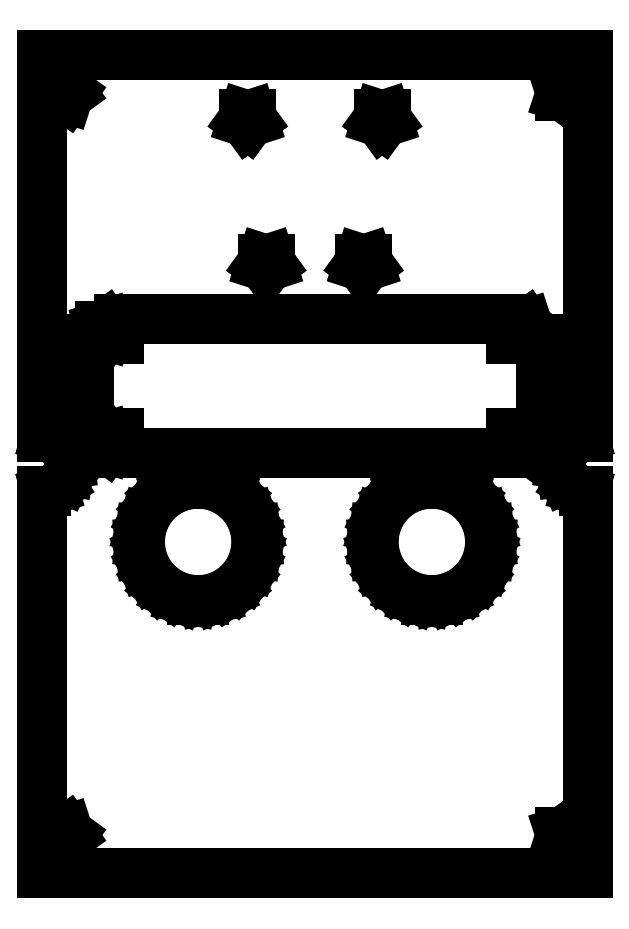
<metadata>
{"format":"dxf","ext":"dxf","renderer":"ezdxf+matplotlib","layout":"modelspace","background":"white","min_lineweight":24,"dpi":150}
</metadata>
<code>
0
SECTION
2
ENTITIES
0
LINE
8
0
10
-70
11
-70
20
-105
21
-6.929
0
LINE
8
0
10
-70
11
-69
20
-6.929
21
-6.929
0
LINE
8
0
10
-69
11
-67.09
20
-6.929
21
-6.367
0
LINE
8
0
10
-67.09
11
-65.42
20
-6.367
21
-5.29
0
LINE
8
0
10
-65.42
11
-64.11
20
-5.29
21
-3.784
0
LINE
8
0
10
-64.11
11
-63.28
20
-3.784
21
-1.972
0
LINE
8
0
10
-63.28
11
-63
20
-1.972
21
0
0
LINE
8
0
10
-63
11
-63.28
20
0
21
1.972
0
LINE
8
0
10
-63.28
11
-64.11
20
1.972
21
3.784
0
LINE
8
0
10
-64.11
11
-65.42
20
3.784
21
5.29
0
LINE
8
0
10
-65.42
11
-67.09
20
5.29
21
6.367
0
LINE
8
0
10
-67.09
11
-69
20
6.367
21
6.929
0
LINE
8
0
10
-69
11
-70
20
6.929
21
6.929
0
LINE
8
0
10
-70
11
-70
20
6.929
21
105
0
LINE
8
0
10
-70
11
70
20
105
21
105
0
LINE
8
0
10
70
11
70
20
105
21
6.929
0
LINE
8
0
10
70
11
69
20
6.929
21
6.929
0
LINE
8
0
10
69
11
67.09
20
6.929
21
6.367
0
LINE
8
0
10
67.09
11
65.42
20
6.367
21
5.29
0
LINE
8
0
10
65.42
11
64.11
20
5.29
21
3.784
0
LINE
8
0
10
64.11
11
63.28
20
3.784
21
1.972
0
LINE
8
0
10
63.28
11
63
20
1.972
21
0
0
LINE
8
0
10
63
11
63.28
20
0
21
-1.972
0
LINE
8
0
10
63.28
11
64.11
20
-1.972
21
-3.784
0
LINE
8
0
10
64.11
11
65.42
20
-3.784
21
-5.29
0
LINE
8
0
10
65.42
11
67.09
20
-5.29
21
-6.367
0
LINE
8
0
10
67.09
11
69
20
-6.367
21
-6.929
0
LINE
8
0
10
69
11
70
20
-6.929
21
-6.929
0
LINE
8
0
10
70
11
70
20
-6.929
21
-105
0
LINE
8
0
10
70
11
-70
20
-105
21
-105
0
LINE
8
0
10
-65.21
11
-65.21
20
-96.13
21
-94.37
0
LINE
8
0
10
-65.21
11
-63.54
20
-94.37
21
-93.82
0
LINE
8
0
10
-63.54
11
-62.5
20
-93.82
21
-95.25
0
LINE
8
0
10
-62.5
11
-63.54
20
-95.25
21
-96.68
0
LINE
8
0
10
-63.54
11
-65.21
20
-96.68
21
-96.13
0
LINE
8
0
10
-65.21
11
-65.21
20
94.37
21
96.13
0
LINE
8
0
10
-65.21
11
-63.54
20
96.13
21
96.68
0
LINE
8
0
10
-63.54
11
-62.5
20
96.68
21
95.25
0
LINE
8
0
10
-62.5
11
-63.54
20
95.25
21
93.82
0
LINE
8
0
10
-63.54
11
-65.21
20
93.82
21
94.37
0
LINE
8
0
10
-58
11
-58
20
8
21
32
0
LINE
8
0
10
-58
11
-50.27
20
32
21
32
0
LINE
8
0
10
-50.27
11
-50.27
20
32
21
37.22
0
LINE
8
0
10
-50.27
11
50.27
20
37.22
21
37.22
0
LINE
8
0
10
50.27
11
50.27
20
37.22
21
32
0
LINE
8
0
10
50.27
11
58
20
32
21
32
0
LINE
8
0
10
58
11
58
20
32
21
8
0
LINE
8
0
10
58
11
50.27
20
8
21
8
0
LINE
8
0
10
50.27
11
50.27
20
8
21
2.785
0
LINE
8
0
10
50.27
11
-50.27
20
2.785
21
2.785
0
LINE
8
0
10
-50.27
11
-50.27
20
2.785
21
8
0
LINE
8
0
10
-50.27
11
-58
20
8
21
8
0
LINE
8
0
10
-55.21
11
-55.21
20
4.618
21
6.382
0
LINE
8
0
10
-55.21
11
-53.54
20
6.382
21
6.927
0
LINE
8
0
10
-53.54
11
-52.5
20
6.927
21
5.5
0
LINE
8
0
10
-52.5
11
-53.54
20
5.5
21
4.073
0
LINE
8
0
10
-53.54
11
-55.21
20
4.073
21
4.618
0
LINE
8
0
10
-55.21
11
-55.21
20
33.62
21
35.38
0
LINE
8
0
10
-55.21
11
-53.54
20
35.38
21
35.93
0
LINE
8
0
10
-53.54
11
-52.5
20
35.93
21
34.5
0
LINE
8
0
10
-52.5
11
-53.54
20
34.5
21
33.07
0
LINE
8
0
10
-53.54
11
-55.21
20
33.07
21
33.62
0
LINE
8
0
10
-45
11
-44.67
20
-20
21
-16.88
0
LINE
8
0
10
-44.67
11
-43.7
20
-16.88
21
-13.9
0
LINE
8
0
10
-43.7
11
-42.13
20
-13.9
21
-11.18
0
LINE
8
0
10
-42.13
11
-40.04
20
-11.18
21
-8.853
0
LINE
8
0
10
-40.04
11
-37.5
20
-8.853
21
-7.01
0
LINE
8
0
10
-37.5
11
-34.63
20
-7.01
21
-5.734
0
LINE
8
0
10
-34.63
11
-31.57
20
-5.734
21
-5.082
0
LINE
8
0
10
-31.57
11
-28.43
20
-5.082
21
-5.082
0
LINE
8
0
10
-28.43
11
-25.36
20
-5.082
21
-5.734
0
LINE
8
0
10
-25.36
11
-22.5
20
-5.734
21
-7.01
0
LINE
8
0
10
-22.5
11
-19.96
20
-7.01
21
-8.853
0
LINE
8
0
10
-19.96
11
-17.86
20
-8.853
21
-11.18
0
LINE
8
0
10
-17.86
11
-16.3
20
-11.18
21
-13.9
0
LINE
8
0
10
-16.3
11
-15.33
20
-13.9
21
-16.88
0
LINE
8
0
10
-15.33
11
-15
20
-16.88
21
-20
0
LINE
8
0
10
-15
11
-15.33
20
-20
21
-23.12
0
LINE
8
0
10
-15.33
11
-16.3
20
-23.12
21
-26.1
0
LINE
8
0
10
-16.3
11
-17.86
20
-26.1
21
-28.82
0
LINE
8
0
10
-17.86
11
-19.96
20
-28.82
21
-31.15
0
LINE
8
0
10
-19.96
11
-22.5
20
-31.15
21
-32.99
0
LINE
8
0
10
-22.5
11
-25.36
20
-32.99
21
-34.27
0
LINE
8
0
10
-25.36
11
-28.43
20
-34.27
21
-34.92
0
LINE
8
0
10
-28.43
11
-31.57
20
-34.92
21
-34.92
0
LINE
8
0
10
-31.57
11
-34.63
20
-34.92
21
-34.27
0
LINE
8
0
10
-34.63
11
-37.5
20
-34.27
21
-32.99
0
LINE
8
0
10
-37.5
11
-40.04
20
-32.99
21
-31.15
0
LINE
8
0
10
-40.04
11
-42.13
20
-31.15
21
-28.82
0
LINE
8
0
10
-42.13
11
-43.7
20
-28.82
21
-26.1
0
LINE
8
0
10
-43.7
11
-44.67
20
-26.1
21
-23.12
0
LINE
8
0
10
-44.67
11
-45
20
-23.12
21
-20
0
LINE
8
0
10
-18.68
11
-18.13
20
88.04
21
89.71
0
LINE
8
0
10
-18.13
11
-16.37
20
89.71
21
89.71
0
LINE
8
0
10
-16.37
11
-15.82
20
89.71
21
88.04
0
LINE
8
0
10
-15.82
11
-17.25
20
88.04
21
87
0
LINE
8
0
10
-17.25
11
-18.68
20
87
21
88.04
0
LINE
8
0
10
-13.93
11
-13.38
20
51.04
21
52.71
0
LINE
8
0
10
-13.38
11
-11.62
20
52.71
21
52.71
0
LINE
8
0
10
-11.62
11
-11.07
20
52.71
21
51.04
0
LINE
8
0
10
-11.07
11
-12.5
20
51.04
21
50
0
LINE
8
0
10
-12.5
11
-13.93
20
50
21
51.04
0
LINE
8
0
10
11.07
11
11.62
20
51.04
21
52.71
0
LINE
8
0
10
11.62
11
13.38
20
52.71
21
52.71
0
LINE
8
0
10
13.38
11
13.93
20
52.71
21
51.04
0
LINE
8
0
10
13.93
11
12.5
20
51.04
21
50
0
LINE
8
0
10
12.5
11
11.07
20
50
21
51.04
0
LINE
8
0
10
15
11
15.33
20
-20
21
-16.88
0
LINE
8
0
10
15.33
11
16.3
20
-16.88
21
-13.9
0
LINE
8
0
10
16.3
11
17.86
20
-13.9
21
-11.18
0
LINE
8
0
10
17.86
11
19.96
20
-11.18
21
-8.853
0
LINE
8
0
10
19.96
11
22.5
20
-8.853
21
-7.01
0
LINE
8
0
10
22.5
11
25.36
20
-7.01
21
-5.734
0
LINE
8
0
10
25.36
11
28.43
20
-5.734
21
-5.082
0
LINE
8
0
10
28.43
11
31.57
20
-5.082
21
-5.082
0
LINE
8
0
10
31.57
11
34.63
20
-5.082
21
-5.734
0
LINE
8
0
10
34.63
11
37.5
20
-5.734
21
-7.01
0
LINE
8
0
10
37.5
11
40.04
20
-7.01
21
-8.853
0
LINE
8
0
10
40.04
11
42.13
20
-8.853
21
-11.18
0
LINE
8
0
10
42.13
11
43.7
20
-11.18
21
-13.9
0
LINE
8
0
10
43.7
11
44.67
20
-13.9
21
-16.88
0
LINE
8
0
10
44.67
11
45
20
-16.88
21
-20
0
LINE
8
0
10
45
11
44.67
20
-20
21
-23.12
0
LINE
8
0
10
44.67
11
43.7
20
-23.12
21
-26.1
0
LINE
8
0
10
43.7
11
42.13
20
-26.1
21
-28.82
0
LINE
8
0
10
42.13
11
40.04
20
-28.82
21
-31.15
0
LINE
8
0
10
40.04
11
37.5
20
-31.15
21
-32.99
0
LINE
8
0
10
37.5
11
34.63
20
-32.99
21
-34.27
0
LINE
8
0
10
34.63
11
31.57
20
-34.27
21
-34.92
0
LINE
8
0
10
31.57
11
28.43
20
-34.92
21
-34.92
0
LINE
8
0
10
28.43
11
25.36
20
-34.92
21
-34.27
0
LINE
8
0
10
25.36
11
22.5
20
-34.27
21
-32.99
0
LINE
8
0
10
22.5
11
19.96
20
-32.99
21
-31.15
0
LINE
8
0
10
19.96
11
17.86
20
-31.15
21
-28.82
0
LINE
8
0
10
17.86
11
16.3
20
-28.82
21
-26.1
0
LINE
8
0
10
16.3
11
15.33
20
-26.1
21
-23.12
0
LINE
8
0
10
15.33
11
15
20
-23.12
21
-20
0
LINE
8
0
10
15.82
11
16.37
20
88.04
21
89.71
0
LINE
8
0
10
16.37
11
18.13
20
89.71
21
89.71
0
LINE
8
0
10
18.13
11
18.68
20
89.71
21
88.04
0
LINE
8
0
10
18.68
11
17.25
20
88.04
21
87
0
LINE
8
0
10
17.25
11
15.82
20
87
21
88.04
0
LINE
8
0
10
52.79
11
52.79
20
4.618
21
6.382
0
LINE
8
0
10
52.79
11
54.46
20
6.382
21
6.927
0
LINE
8
0
10
54.46
11
55.5
20
6.927
21
5.5
0
LINE
8
0
10
55.5
11
54.46
20
5.5
21
4.073
0
LINE
8
0
10
54.46
11
52.79
20
4.073
21
4.618
0
LINE
8
0
10
52.79
11
52.79
20
33.62
21
35.38
0
LINE
8
0
10
52.79
11
54.46
20
35.38
21
35.93
0
LINE
8
0
10
54.46
11
55.5
20
35.93
21
34.5
0
LINE
8
0
10
55.5
11
54.46
20
34.5
21
33.07
0
LINE
8
0
10
54.46
11
52.79
20
33.07
21
33.62
0
LINE
8
0
10
62.79
11
62.79
20
-96.13
21
-94.37
0
LINE
8
0
10
62.79
11
64.46
20
-94.37
21
-93.82
0
LINE
8
0
10
64.46
11
65.5
20
-93.82
21
-95.25
0
LINE
8
0
10
65.5
11
64.46
20
-95.25
21
-96.68
0
LINE
8
0
10
64.46
11
62.79
20
-96.68
21
-96.13
0
LINE
8
0
10
62.79
11
62.79
20
94.37
21
96.13
0
LINE
8
0
10
62.79
11
64.46
20
96.13
21
96.68
0
LINE
8
0
10
64.46
11
65.5
20
96.68
21
95.25
0
LINE
8
0
10
65.5
11
64.46
20
95.25
21
93.82
0
LINE
8
0
10
64.46
11
62.79
20
93.82
21
94.37
0
ENDSEC
0
EOF

</code>
